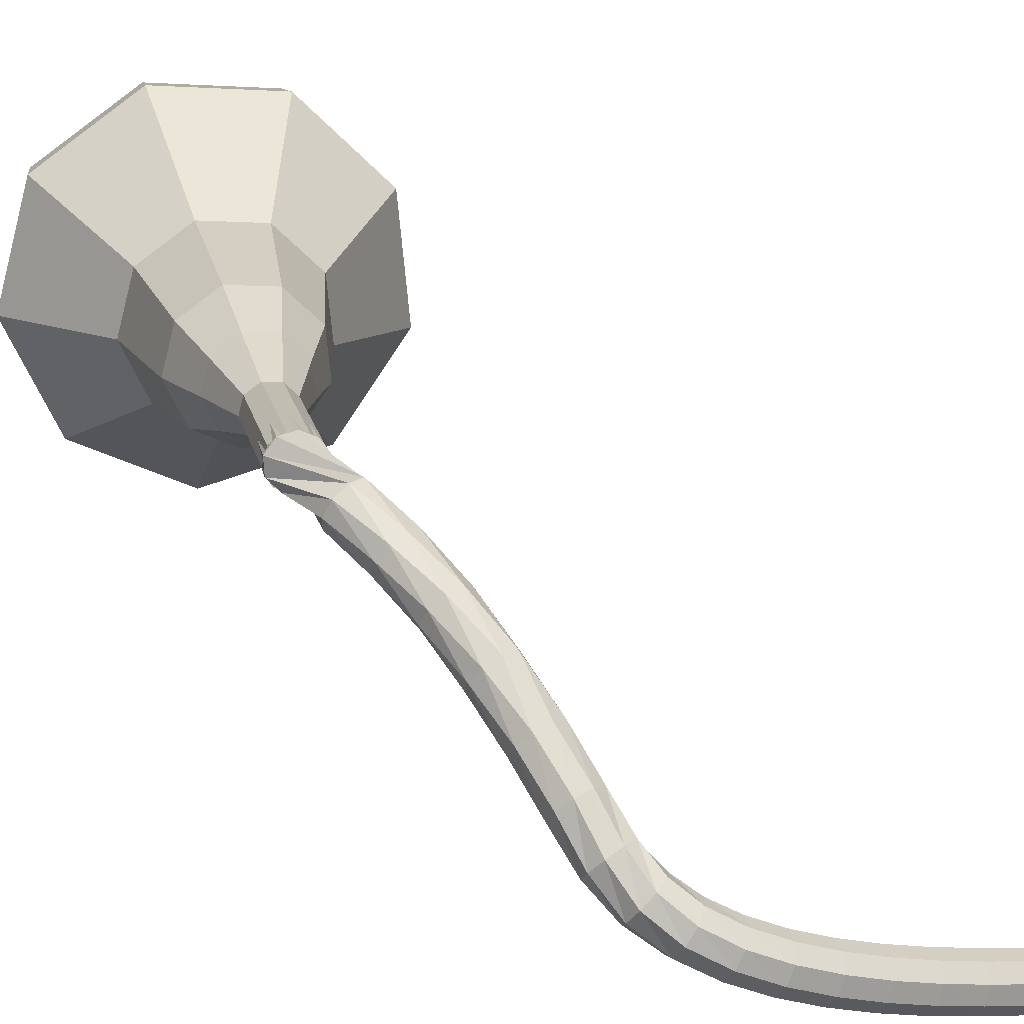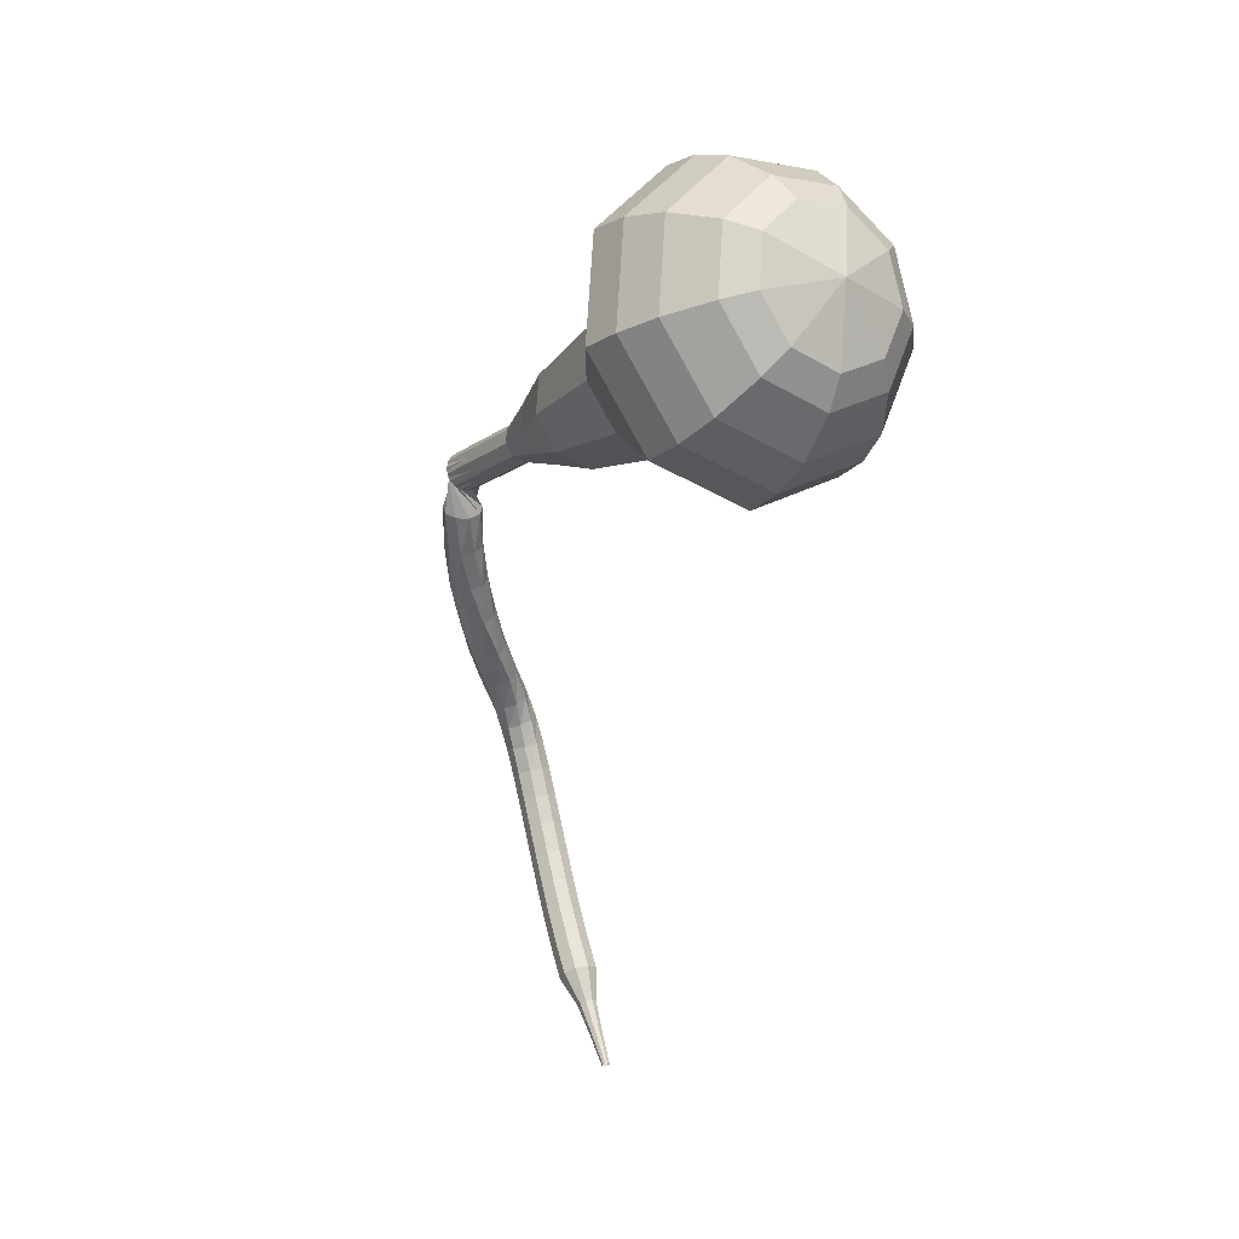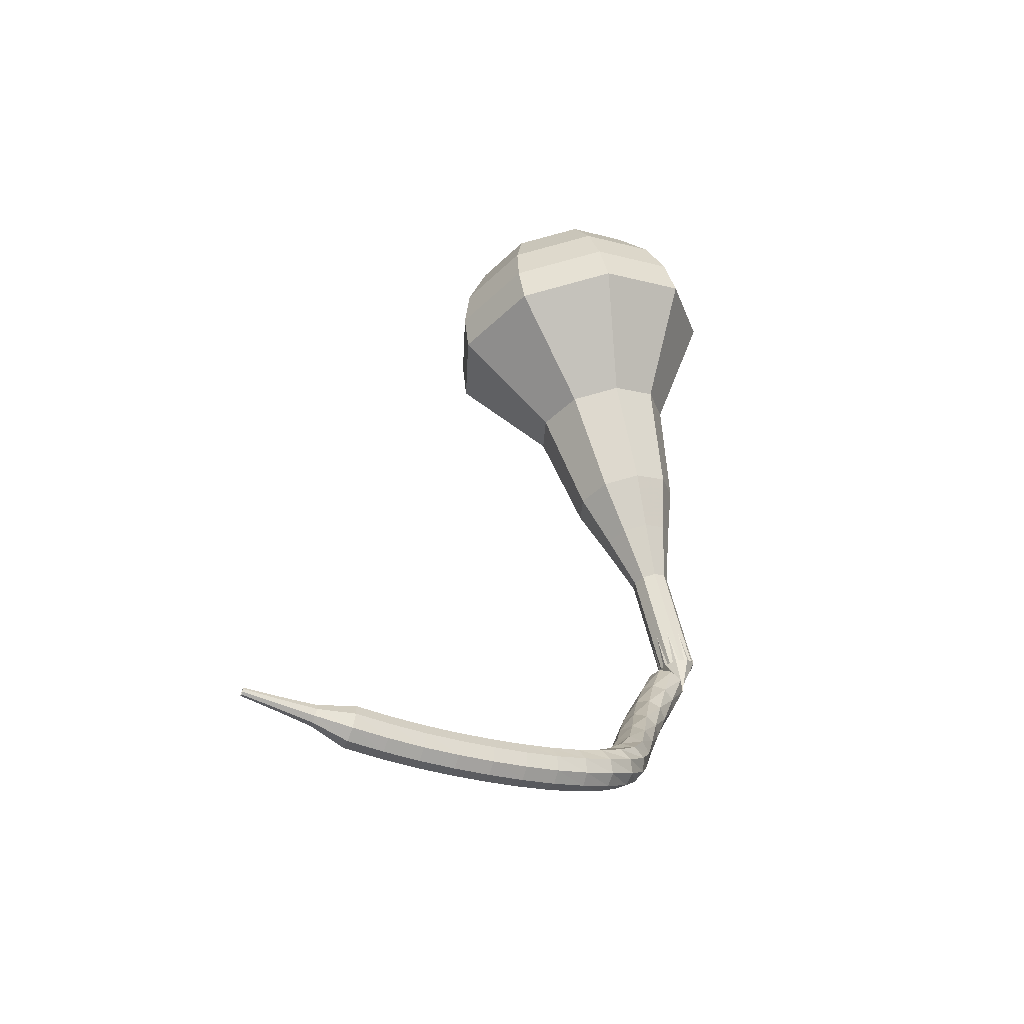
<metadata>
{"format":"obj","ext":"obj","renderer":"f3d","projection":"perspective","resolution":1024,"background":"white","views":[{"elev":55.3,"azim":155.4,"up":"+Y"},{"elev":55.7,"azim":-75.1,"up":"+Z"},{"elev":-67.2,"azim":8.5,"up":"+Z"}]}
</metadata>
<code>
g tube1
v 143.4 135.7 196.4
v 143.9 133 194.4
v 146.5 131.1 193.4
v 149.8 130.8 193.8
v 152.4 132.2 195.4
v 153 134.8 197.5
v 151.4 137.3 199.1
v 148.2 138.5 199.4
v 145.1 137.9 198.4
v 143.4 135.7 196.4
v 144.5 134.9 197.2
v 144.9 132.9 195.7
v 146.8 131.5 194.9
v 149.3 131.2 195.2
v 151.2 132.3 196.4
v 151.6 134.2 197.9
v 150.4 136 199.1
v 148.1 136.9 199.4
v 145.8 136.5 198.6
v 144.5 134.9 197.2
v 147.9 133.5 197.9
v 147.9 133.5 197.9
v 147.9 133.5 197.9
v 147.9 133.5 197.9
v 147.9 133.5 197.9
v 147.9 133.5 197.9
v 147.9 133.5 197.9
v 147.9 133.5 197.9
v 147.9 133.5 197.9
v 147.9 133.5 197.9
v 153.2 151.4 174.3
v 152.9 150.9 174
v 152.2 150.8 173.8
v 151.6 151 173.8
v 151.2 151.5 174.1
v 151.3 152 174.5
v 151.8 152.4 174.8
v 152.5 152.3 174.9
v 153 151.9 174.7
v 153.2 151.4 174.3
v 151.3 152.5 172.4
v 151.9 152.4 172.1
v 152.3 151.8 172
v 152.3 151.2 172.1
v 151.9 150.7 172.3
v 151.2 150.6 172.5
v 150.7 150.9 172.7
v 150.5 151.6 172.7
v 150.7 152.2 172.6
v 151.3 152.5 172.4
v 150.4 152.3 170.3
v 151.1 152.3 170.1
v 151.6 151.9 170
v 151.7 151.2 170.1
v 151.4 150.6 170.2
v 150.8 150.4 170.4
v 150.1 150.6 170.6
v 149.8 151.2 170.6
v 149.9 151.9 170.5
v 150.4 152.3 170.3
v 149.6 151.9 168.2
v 150.2 152.1 168
v 150.8 151.8 167.9
v 151.1 151.2 168
v 151 150.5 168.1
v 150.4 150.1 168.3
v 149.8 150.2 168.5
v 149.3 150.7 168.5
v 149.2 151.3 168.4
v 149.6 151.9 168.2
v 148.9 151.2 166
v 149.5 151.6 165.8
v 150.1 151.5 165.7
v 150.6 151 165.7
v 150.6 150.3 165.9
v 150.2 149.8 166.1
v 149.5 149.7 166.2
v 149 150 166.3
v 148.7 150.6 166.2
v 148.9 151.2 166
v 148.4 150.5 163.7
v 148.9 150.9 163.6
v 149.6 151 163.5
v 150.1 150.6 163.5
v 150.3 149.9 163.6
v 150 149.3 163.8
v 149.4 149.1 164
v 148.8 149.3 164
v 148.4 149.8 163.9
v 148.4 150.5 163.7
v 148.2 149.9 161.7
v 148.6 150.3 161.5
v 149.3 150.4 161.4
v 149.9 150 161.4
v 150.1 149.4 161.6
v 149.8 148.8 161.8
v 149.2 148.5 162
v 148.6 148.7 162
v 148.2 149.2 161.9
v 148.2 149.9 161.7
v 148 149.5 160
v 148.5 149.8 159.7
v 149.2 149.7 159.6
v 149.7 149.3 159.7
v 149.8 148.6 159.9
v 149.4 148.1 160.2
v 148.8 148 160.4
v 148.2 148.3 160.4
v 147.9 148.8 160.3
v 148 149.5 160
v 147.7 149.1 158.7
v 148.2 149.2 158.3
v 148.8 149 158.1
v 149.2 148.4 158.2
v 149.2 147.8 158.5
v 148.8 147.4 158.9
v 148.2 147.5 159.3
v 147.6 147.9 159.3
v 147.4 148.5 159.1
v 147.7 149.1 158.7
v 147 148.5 157.7
v 147.4 148.6 157.2
v 148 148.2 157
v 148.3 147.6 157
v 148.2 147.1 157.5
v 147.9 146.8 158
v 147.4 147 158.4
v 146.9 147.5 158.5
v 146.8 148.1 158.2
v 147 148.5 157.7
v 146 147.9 156.9
v 146.4 147.9 156.3
v 146.8 147.5 156
v 147.1 146.9 156.1
v 147.1 146.3 156.6
v 146.8 146.2 157.2
v 146.4 146.4 157.6
v 146 147 157.8
v 145.8 147.6 157.5
v 146 147.9 156.9
v 144.8 147.3 156.2
v 145.1 147.2 155.6
v 145.5 146.7 155.3
v 145.8 146.1 155.4
v 145.9 145.6 155.9
v 145.6 145.5 156.5
v 145.2 145.8 157
v 144.9 146.4 157.1
v 144.7 147 156.8
v 144.8 147.3 156.2
v 143.5 146.6 155.7
v 143.8 146.5 155.1
v 144.2 146 154.8
v 144.4 145.4 154.9
v 144.5 144.9 155.4
v 144.3 144.8 156
v 144 145.1 156.5
v 143.6 145.7 156.6
v 143.5 146.3 156.3
v 143.5 146.6 155.7
v 142.1 145.9 155.3
v 142.4 145.7 154.6
v 142.7 145.2 154.3
v 143 144.6 154.4
v 143.1 144.2 154.9
v 143 144.1 155.6
v 142.7 144.4 156.1
v 142.3 145 156.2
v 142.1 145.6 155.9
v 142.1 145.9 155.3
v 140.7 145.1 154.9
v 140.9 145 154.3
v 141.3 144.5 154
v 141.5 143.9 154.1
v 141.7 143.4 154.6
v 141.6 143.4 155.3
v 141.3 143.7 155.8
v 140.9 144.3 155.9
v 140.7 144.9 155.6
v 140.7 145.1 154.9
v 139.2 144.3 154.7
v 139.4 144.2 154
v 139.8 143.7 153.7
v 140.1 143.1 153.8
v 140.2 142.7 154.3
v 140.1 142.6 155
v 139.9 143 155.5
v 139.5 143.5 155.6
v 139.3 144.1 155.3
v 139.2 144.3 154.7
v 137.8 143.5 154.5
v 137.9 143.4 153.8
v 138.3 142.9 153.5
v 138.6 142.3 153.6
v 138.8 141.9 154.1
v 138.7 141.8 154.8
v 138.4 142.2 155.3
v 138.1 142.8 155.4
v 137.8 143.3 155.1
v 137.8 143.5 154.5
v 136.3 142.7 154.3
v 136.5 142.5 153.7
v 136.8 142 153.3
v 137.1 141.4 153.4
v 137.3 141 154
v 137.3 141 154.7
v 137 141.3 155.2
v 136.7 141.9 155.3
v 136.4 142.4 155
v 136.3 142.7 154.3
v 135.1 141.4 154.2
v 135.2 141.3 153.9
v 135.3 141 153.7
v 135.5 140.7 153.8
v 135.6 140.5 154
v 135.6 140.5 154.4
v 135.5 140.7 154.6
v 135.3 141 154.7
v 135.1 141.3 154.5
v 135.1 141.4 154.2
v 133.7 140.3 154.1
v 133.8 140.3 153.9
v 133.9 140.1 153.8
v 134 139.9 153.8
v 134.1 139.8 154
v 134 139.8 154.2
v 134 139.9 154.4
v 133.8 140.1 154.4
v 133.7 140.3 154.3
v 133.7 140.3 154.1
v 132.3 139.3 154
v 132.4 139.3 153.9
v 132.4 139.2 153.8
v 132.5 139.1 153.8
v 132.5 139 153.9
v 132.5 139 154.1
v 132.5 139.1 154.2
v 132.4 139.2 154.2
v 132.3 139.3 154.1
v 132.3 139.3 154
f 1 2 12
f 12 11 1
f 2 3 13
f 13 12 2
f 3 4 14
f 14 13 3
f 4 5 15
f 15 14 4
f 5 6 16
f 16 15 5
f 6 7 17
f 17 16 6
f 7 8 18
f 18 17 7
f 8 9 19
f 19 18 8
f 9 10 20
f 20 19 9
f 11 12 22
f 22 21 11
f 12 13 23
f 23 22 12
f 13 14 24
f 24 23 13
f 14 15 25
f 25 24 14
f 15 16 26
f 26 25 15
f 16 17 27
f 27 26 16
f 17 18 28
f 28 27 17
f 18 19 29
f 29 28 18
f 19 20 30
f 30 29 19
f 21 22 32
f 32 31 21
f 22 23 33
f 33 32 22
f 23 24 34
f 34 33 23
f 24 25 35
f 35 34 24
f 25 26 36
f 36 35 25
f 26 27 37
f 37 36 26
f 27 28 38
f 38 37 27
f 28 29 39
f 39 38 28
f 29 30 40
f 40 39 29
f 31 32 42
f 42 41 31
f 32 33 43
f 43 42 32
f 33 34 44
f 44 43 33
f 34 35 45
f 45 44 34
f 35 36 46
f 46 45 35
f 36 37 47
f 47 46 36
f 37 38 48
f 48 47 37
f 38 39 49
f 49 48 38
f 39 40 50
f 50 49 39
f 41 42 52
f 52 51 41
f 42 43 53
f 53 52 42
f 43 44 54
f 54 53 43
f 44 45 55
f 55 54 44
f 45 46 56
f 56 55 45
f 46 47 57
f 57 56 46
f 47 48 58
f 58 57 47
f 48 49 59
f 59 58 48
f 49 50 60
f 60 59 49
f 51 52 62
f 62 61 51
f 52 53 63
f 63 62 52
f 53 54 64
f 64 63 53
f 54 55 65
f 65 64 54
f 55 56 66
f 66 65 55
f 56 57 67
f 67 66 56
f 57 58 68
f 68 67 57
f 58 59 69
f 69 68 58
f 59 60 70
f 70 69 59
f 61 62 72
f 72 71 61
f 62 63 73
f 73 72 62
f 63 64 74
f 74 73 63
f 64 65 75
f 75 74 64
f 65 66 76
f 76 75 65
f 66 67 77
f 77 76 66
f 67 68 78
f 78 77 67
f 68 69 79
f 79 78 68
f 69 70 80
f 80 79 69
f 71 72 82
f 82 81 71
f 72 73 83
f 83 82 72
f 73 74 84
f 84 83 73
f 74 75 85
f 85 84 74
f 75 76 86
f 86 85 75
f 76 77 87
f 87 86 76
f 77 78 88
f 88 87 77
f 78 79 89
f 89 88 78
f 79 80 90
f 90 89 79
f 81 82 92
f 92 91 81
f 82 83 93
f 93 92 82
f 83 84 94
f 94 93 83
f 84 85 95
f 95 94 84
f 85 86 96
f 96 95 85
f 86 87 97
f 97 96 86
f 87 88 98
f 98 97 87
f 88 89 99
f 99 98 88
f 89 90 100
f 100 99 89
f 91 92 102
f 102 101 91
f 92 93 103
f 103 102 92
f 93 94 104
f 104 103 93
f 94 95 105
f 105 104 94
f 95 96 106
f 106 105 95
f 96 97 107
f 107 106 96
f 97 98 108
f 108 107 97
f 98 99 109
f 109 108 98
f 99 100 110
f 110 109 99
f 101 102 112
f 112 111 101
f 102 103 113
f 113 112 102
f 103 104 114
f 114 113 103
f 104 105 115
f 115 114 104
f 105 106 116
f 116 115 105
f 106 107 117
f 117 116 106
f 107 108 118
f 118 117 107
f 108 109 119
f 119 118 108
f 109 110 120
f 120 119 109
f 111 112 122
f 122 121 111
f 112 113 123
f 123 122 112
f 113 114 124
f 124 123 113
f 114 115 125
f 125 124 114
f 115 116 126
f 126 125 115
f 116 117 127
f 127 126 116
f 117 118 128
f 128 127 117
f 118 119 129
f 129 128 118
f 119 120 130
f 130 129 119
f 121 122 132
f 132 131 121
f 122 123 133
f 133 132 122
f 123 124 134
f 134 133 123
f 124 125 135
f 135 134 124
f 125 126 136
f 136 135 125
f 126 127 137
f 137 136 126
f 127 128 138
f 138 137 127
f 128 129 139
f 139 138 128
f 129 130 140
f 140 139 129
f 131 132 142
f 142 141 131
f 132 133 143
f 143 142 132
f 133 134 144
f 144 143 133
f 134 135 145
f 145 144 134
f 135 136 146
f 146 145 135
f 136 137 147
f 147 146 136
f 137 138 148
f 148 147 137
f 138 139 149
f 149 148 138
f 139 140 150
f 150 149 139
f 141 142 152
f 152 151 141
f 142 143 153
f 153 152 142
f 143 144 154
f 154 153 143
f 144 145 155
f 155 154 144
f 145 146 156
f 156 155 145
f 146 147 157
f 157 156 146
f 147 148 158
f 158 157 147
f 148 149 159
f 159 158 148
f 149 150 160
f 160 159 149
f 151 152 162
f 162 161 151
f 152 153 163
f 163 162 152
f 153 154 164
f 164 163 153
f 154 155 165
f 165 164 154
f 155 156 166
f 166 165 155
f 156 157 167
f 167 166 156
f 157 158 168
f 168 167 157
f 158 159 169
f 169 168 158
f 159 160 170
f 170 169 159
f 161 162 172
f 172 171 161
f 162 163 173
f 173 172 162
f 163 164 174
f 174 173 163
f 164 165 175
f 175 174 164
f 165 166 176
f 176 175 165
f 166 167 177
f 177 176 166
f 167 168 178
f 178 177 167
f 168 169 179
f 179 178 168
f 169 170 180
f 180 179 169
f 171 172 182
f 182 181 171
f 172 173 183
f 183 182 172
f 173 174 184
f 184 183 173
f 174 175 185
f 185 184 174
f 175 176 186
f 186 185 175
f 176 177 187
f 187 186 176
f 177 178 188
f 188 187 177
f 178 179 189
f 189 188 178
f 179 180 190
f 190 189 179
f 181 182 192
f 192 191 181
f 182 183 193
f 193 192 182
f 183 184 194
f 194 193 183
f 184 185 195
f 195 194 184
f 185 186 196
f 196 195 185
f 186 187 197
f 197 196 186
f 187 188 198
f 198 197 187
f 188 189 199
f 199 198 188
f 189 190 200
f 200 199 189
f 191 192 202
f 202 201 191
f 192 193 203
f 203 202 192
f 193 194 204
f 204 203 193
f 194 195 205
f 205 204 194
f 195 196 206
f 206 205 195
f 196 197 207
f 207 206 196
f 197 198 208
f 208 207 197
f 198 199 209
f 209 208 198
f 199 200 210
f 210 209 199
f 201 202 212
f 212 211 201
f 202 203 213
f 213 212 202
f 203 204 214
f 214 213 203
f 204 205 215
f 215 214 204
f 205 206 216
f 216 215 205
f 206 207 217
f 217 216 206
f 207 208 218
f 218 217 207
f 208 209 219
f 219 218 208
f 209 210 220
f 220 219 209
f 211 212 222
f 222 221 211
f 212 213 223
f 223 222 212
f 213 214 224
f 224 223 213
f 214 215 225
f 225 224 214
f 215 216 226
f 226 225 215
f 216 217 227
f 227 226 216
f 217 218 228
f 228 227 217
f 218 219 229
f 229 228 218
f 219 220 230
f 230 229 219
f 221 222 232
f 232 231 221
f 222 223 233
f 233 232 222
f 223 224 234
f 234 233 223
f 224 225 235
f 235 234 224
f 225 226 236
f 236 235 225
f 226 227 237
f 237 236 226
f 227 228 238
f 238 237 227
f 228 229 239
f 239 238 228
f 229 230 240
f 240 239 229
v 151.2 151.8 174.3
v 151.3 151.3 173.9
v 151.9 150.9 173.7
v 152.5 150.8 173.8
v 153.1 151.1 174.1
v 153.2 151.6 174.5
v 152.8 152.1 174.9
v 152.2 152.4 174.9
v 151.6 152.2 174.7
v 151.2 151.8 174.3
v 150.8 150.1 176.5
v 150.9 149.6 176.1
v 151.5 149.2 175.9
v 152.1 149.1 176
v 152.7 149.4 176.3
v 152.8 149.9 176.8
v 152.4 150.4 177.1
v 151.8 150.7 177.2
v 151.2 150.5 176.9
v 150.8 150.1 176.5
v 150.4 148.4 178.8
v 150.5 147.9 178.4
v 151.1 147.5 178.1
v 151.7 147.4 178.2
v 152.3 147.7 178.5
v 152.4 148.2 179
v 152 148.7 179.3
v 151.4 149 179.4
v 150.8 148.8 179.1
v 150.4 148.4 178.8
v 149.2 146.9 181
v 149.4 145.9 180.2
v 150.4 145.2 179.8
v 151.6 145 180
v 152.6 145.6 180.6
v 152.8 146.6 181.4
v 152.2 147.5 182
v 151 148 182.1
v 149.8 147.7 181.7
v 149.2 146.9 181
v 147.9 145.4 183.2
v 148.2 143.9 182
v 149.6 142.8 181.5
v 151.5 142.6 181.7
v 153 143.4 182.6
v 153.3 144.9 183.8
v 152.4 146.3 184.7
v 150.6 147 184.9
v 148.8 146.7 184.3
v 147.9 145.4 183.2
v 146.2 142.3 187.6
v 146.6 140.2 186.1
v 148.5 138.7 185.3
v 151 138.5 185.6
v 153 139.6 186.8
v 153.5 141.6 188.4
v 152.2 143.4 189.6
v 149.8 144.4 189.9
v 147.4 143.9 189.1
v 146.2 142.3 187.6
v 141.7 139.7 192
v 142.5 135.6 189
v 146.4 132.7 187.4
v 151.5 132.2 188
v 155.4 134.4 190.4
v 156.3 138.3 193.6
v 153.8 142.1 196
v 149.1 143.9 196.6
v 144.3 143 195
v 141.7 139.7 192
v 141.7 138.5 193.5
v 142.5 134.6 190.6
v 146.2 131.7 189
v 151.1 131.2 189.6
v 154.9 133.4 191.9
v 155.8 137.2 195
v 153.4 140.8 197.4
v 148.8 142.6 197.9
v 144.2 141.7 196.4
v 141.7 138.5 193.5
v 142.1 137.2 194.9
v 142.9 133.7 192.4
v 146.2 131.1 191
v 150.6 130.7 191.5
v 154 132.6 193.6
v 154.8 136 196.3
v 152.6 139.3 198.4
v 148.5 140.9 198.9
v 144.4 140.1 197.5
v 142.1 137.2 194.9
v 143.4 135.7 196.4
v 143.9 133 194.4
v 146.5 131.1 193.4
v 149.8 130.8 193.8
v 152.4 132.2 195.4
v 153 134.8 197.5
v 151.4 137.3 199.1
v 148.2 138.5 199.4
v 145.1 137.9 198.4
v 143.4 135.7 196.4
v 144.5 134.9 197.2
v 144.9 132.9 195.7
v 146.8 131.5 194.9
v 149.3 131.2 195.2
v 151.2 132.3 196.4
v 151.6 134.2 197.9
v 150.4 136 199.1
v 148.1 136.9 199.4
v 145.8 136.5 198.6
v 144.5 134.9 197.2
v 147.9 133.5 197.9
v 147.9 133.5 197.9
v 147.9 133.5 197.9
v 147.9 133.5 197.9
v 147.9 133.5 197.9
v 147.9 133.5 197.9
v 147.9 133.5 197.9
v 147.9 133.5 197.9
v 147.9 133.5 197.9
v 147.9 133.5 197.9
f 241 242 252
f 252 251 241
f 242 243 253
f 253 252 242
f 243 244 254
f 254 253 243
f 244 245 255
f 255 254 244
f 245 246 256
f 256 255 245
f 246 247 257
f 257 256 246
f 247 248 258
f 258 257 247
f 248 249 259
f 259 258 248
f 249 250 260
f 260 259 249
f 251 252 262
f 262 261 251
f 252 253 263
f 263 262 252
f 253 254 264
f 264 263 253
f 254 255 265
f 265 264 254
f 255 256 266
f 266 265 255
f 256 257 267
f 267 266 256
f 257 258 268
f 268 267 257
f 258 259 269
f 269 268 258
f 259 260 270
f 270 269 259
f 261 262 272
f 272 271 261
f 262 263 273
f 273 272 262
f 263 264 274
f 274 273 263
f 264 265 275
f 275 274 264
f 265 266 276
f 276 275 265
f 266 267 277
f 277 276 266
f 267 268 278
f 278 277 267
f 268 269 279
f 279 278 268
f 269 270 280
f 280 279 269
f 271 272 282
f 282 281 271
f 272 273 283
f 283 282 272
f 273 274 284
f 284 283 273
f 274 275 285
f 285 284 274
f 275 276 286
f 286 285 275
f 276 277 287
f 287 286 276
f 277 278 288
f 288 287 277
f 278 279 289
f 289 288 278
f 279 280 290
f 290 289 279
f 281 282 292
f 292 291 281
f 282 283 293
f 293 292 282
f 283 284 294
f 294 293 283
f 284 285 295
f 295 294 284
f 285 286 296
f 296 295 285
f 286 287 297
f 297 296 286
f 287 288 298
f 298 297 287
f 288 289 299
f 299 298 288
f 289 290 300
f 300 299 289
f 291 292 302
f 302 301 291
f 292 293 303
f 303 302 292
f 293 294 304
f 304 303 293
f 294 295 305
f 305 304 294
f 295 296 306
f 306 305 295
f 296 297 307
f 307 306 296
f 297 298 308
f 308 307 297
f 298 299 309
f 309 308 298
f 299 300 310
f 310 309 299
f 301 302 312
f 312 311 301
f 302 303 313
f 313 312 302
f 303 304 314
f 314 313 303
f 304 305 315
f 315 314 304
f 305 306 316
f 316 315 305
f 306 307 317
f 317 316 306
f 307 308 318
f 318 317 307
f 308 309 319
f 319 318 308
f 309 310 320
f 320 319 309
f 311 312 322
f 322 321 311
f 312 313 323
f 323 322 312
f 313 314 324
f 324 323 313
f 314 315 325
f 325 324 314
f 315 316 326
f 326 325 315
f 316 317 327
f 327 326 316
f 317 318 328
f 328 327 317
f 318 319 329
f 329 328 318
f 319 320 330
f 330 329 319
f 321 322 332
f 332 331 321
f 322 323 333
f 333 332 322
f 323 324 334
f 334 333 323
f 324 325 335
f 335 334 324
f 325 326 336
f 336 335 325
f 326 327 337
f 337 336 326
f 327 328 338
f 338 337 327
f 328 329 339
f 339 338 328
f 329 330 340
f 340 339 329
f 331 332 342
f 342 341 331
f 332 333 343
f 343 342 332
f 333 334 344
f 344 343 333
f 334 335 345
f 345 344 334
f 335 336 346
f 346 345 335
f 336 337 347
f 347 346 336
f 337 338 348
f 348 347 337
f 338 339 349
f 349 348 338
f 339 340 350
f 350 349 339
f 341 342 352
f 352 351 341
f 342 343 353
f 353 352 342
f 343 344 354
f 354 353 343
f 344 345 355
f 355 354 344
f 345 346 356
f 356 355 345
f 346 347 357
f 357 356 346
f 347 348 358
f 358 357 347
f 348 349 359
f 359 358 348
f 349 350 360
f 360 359 349
g

</code>
